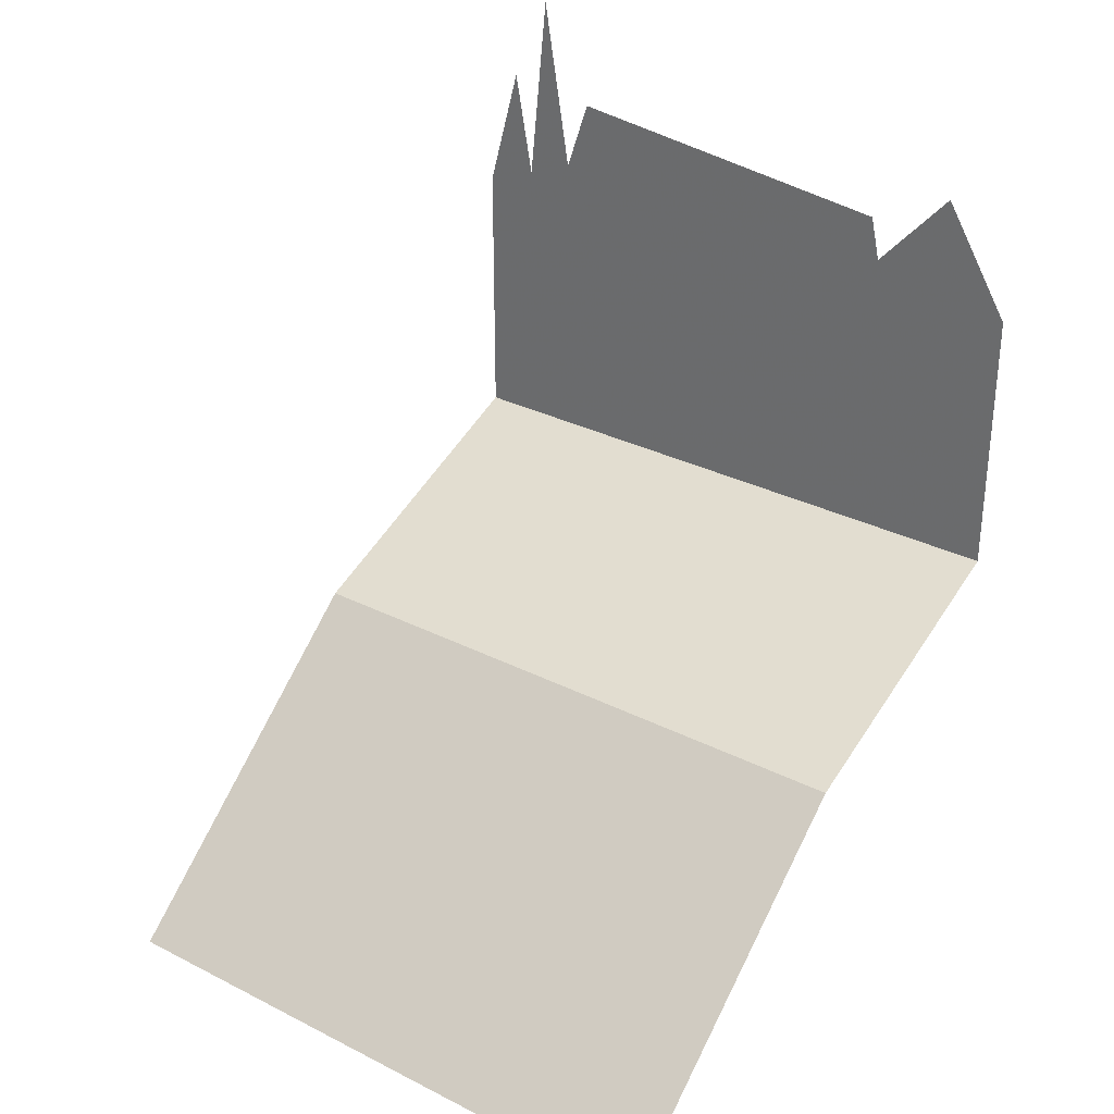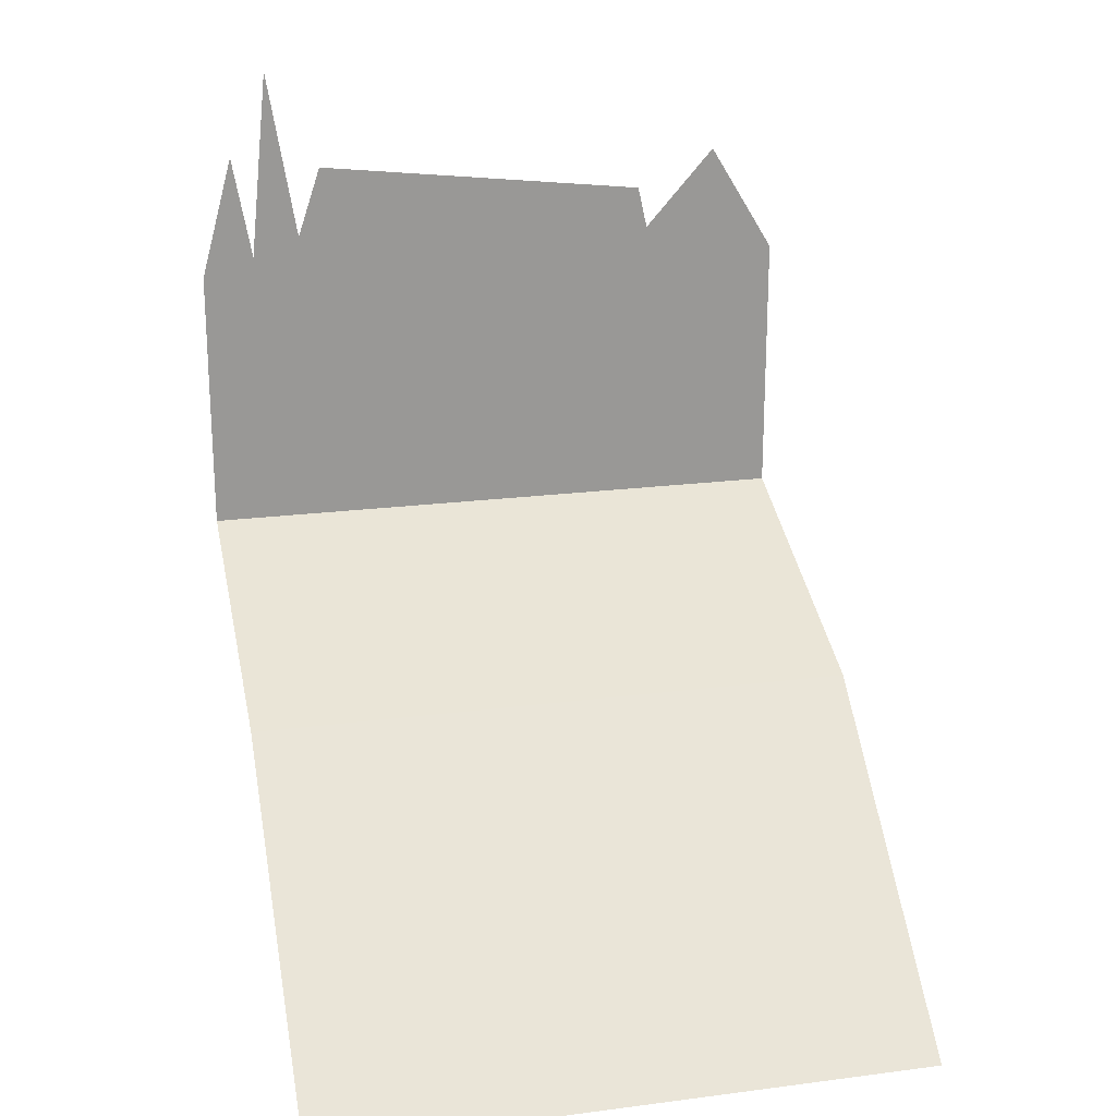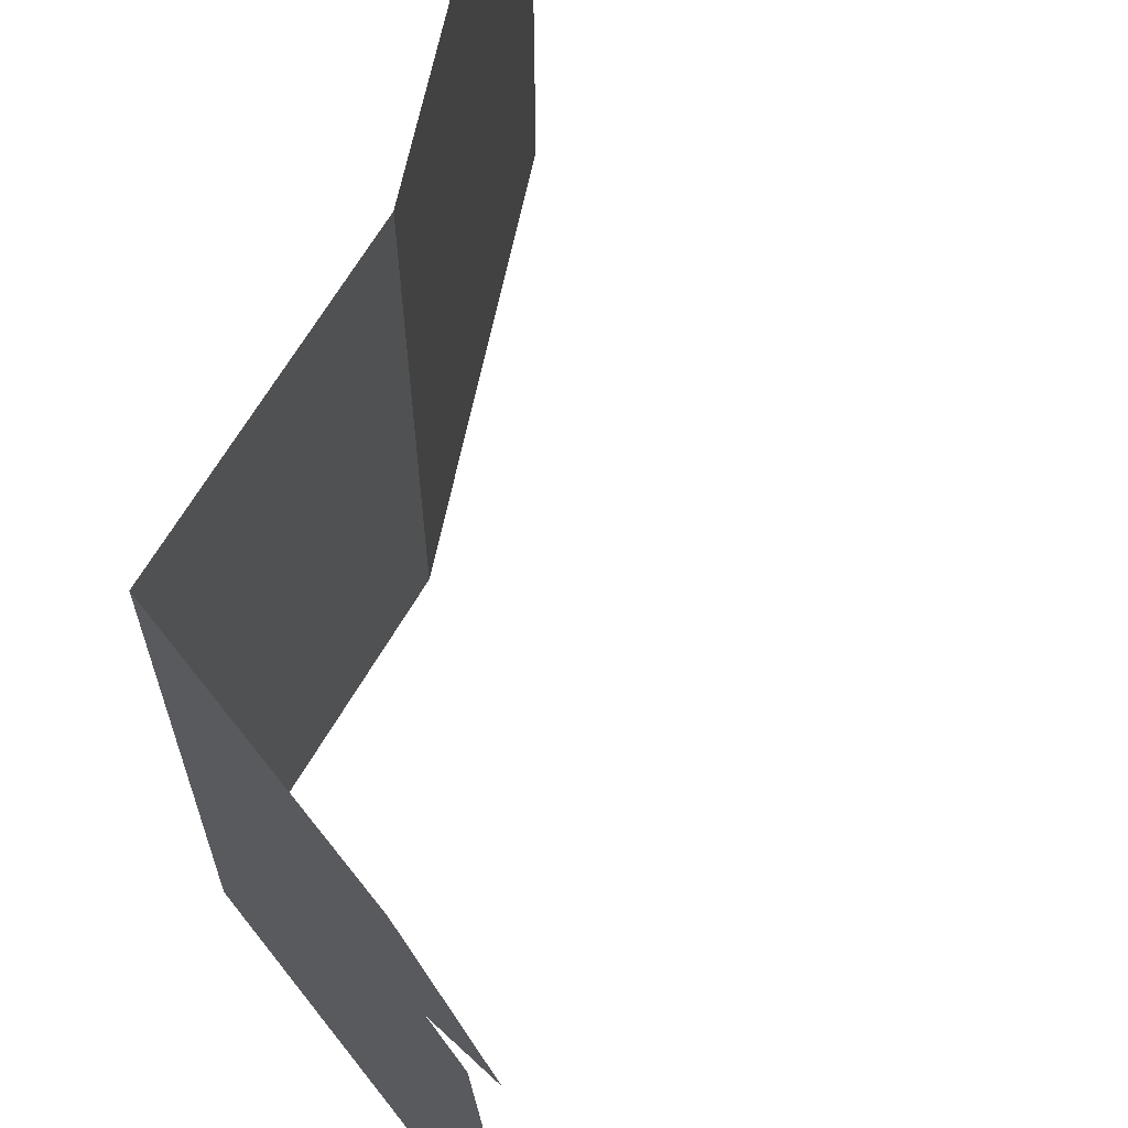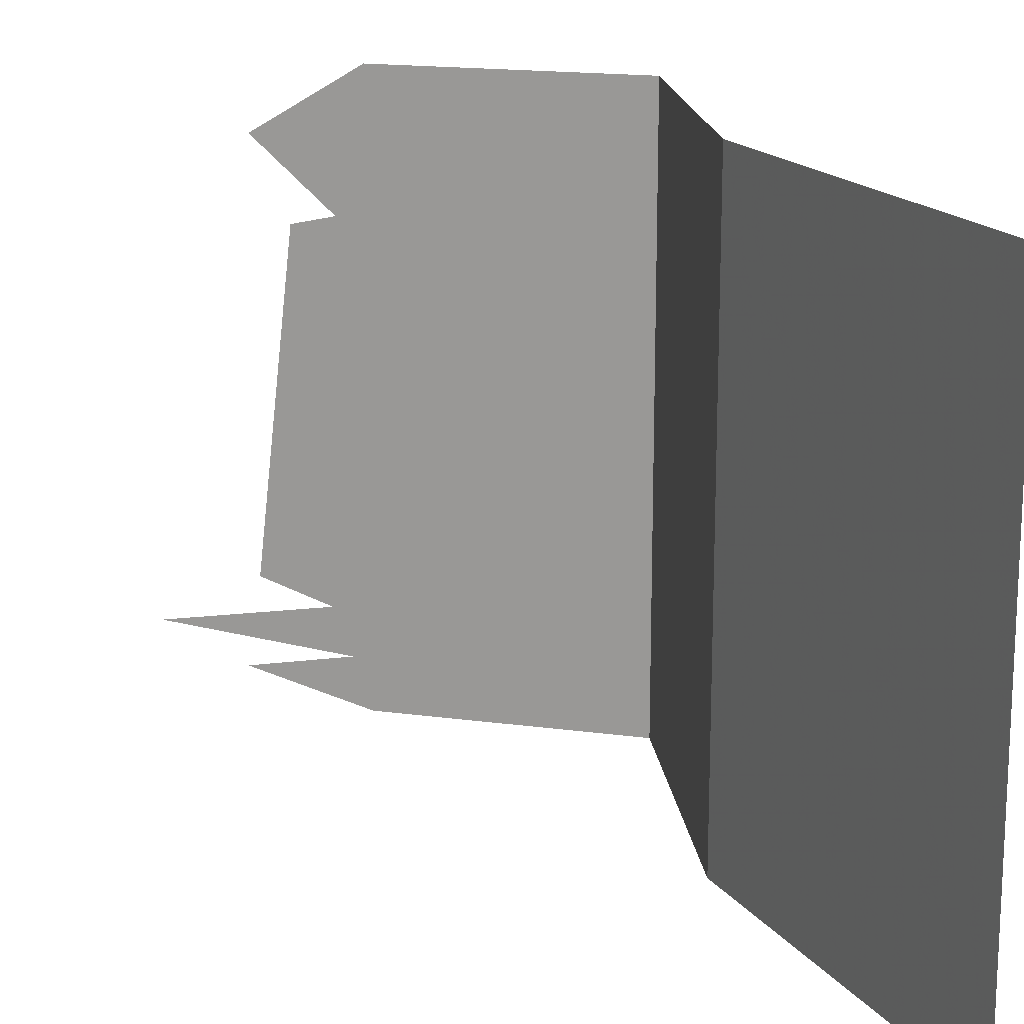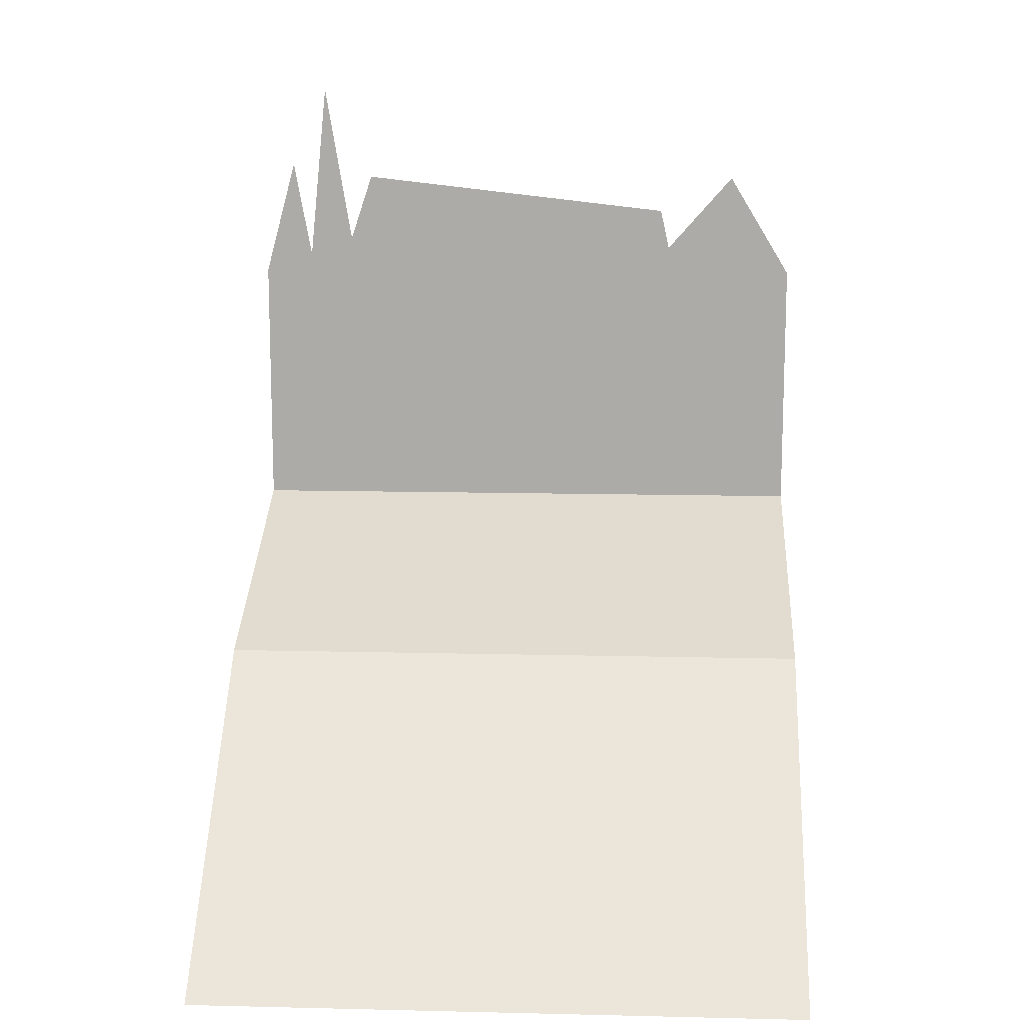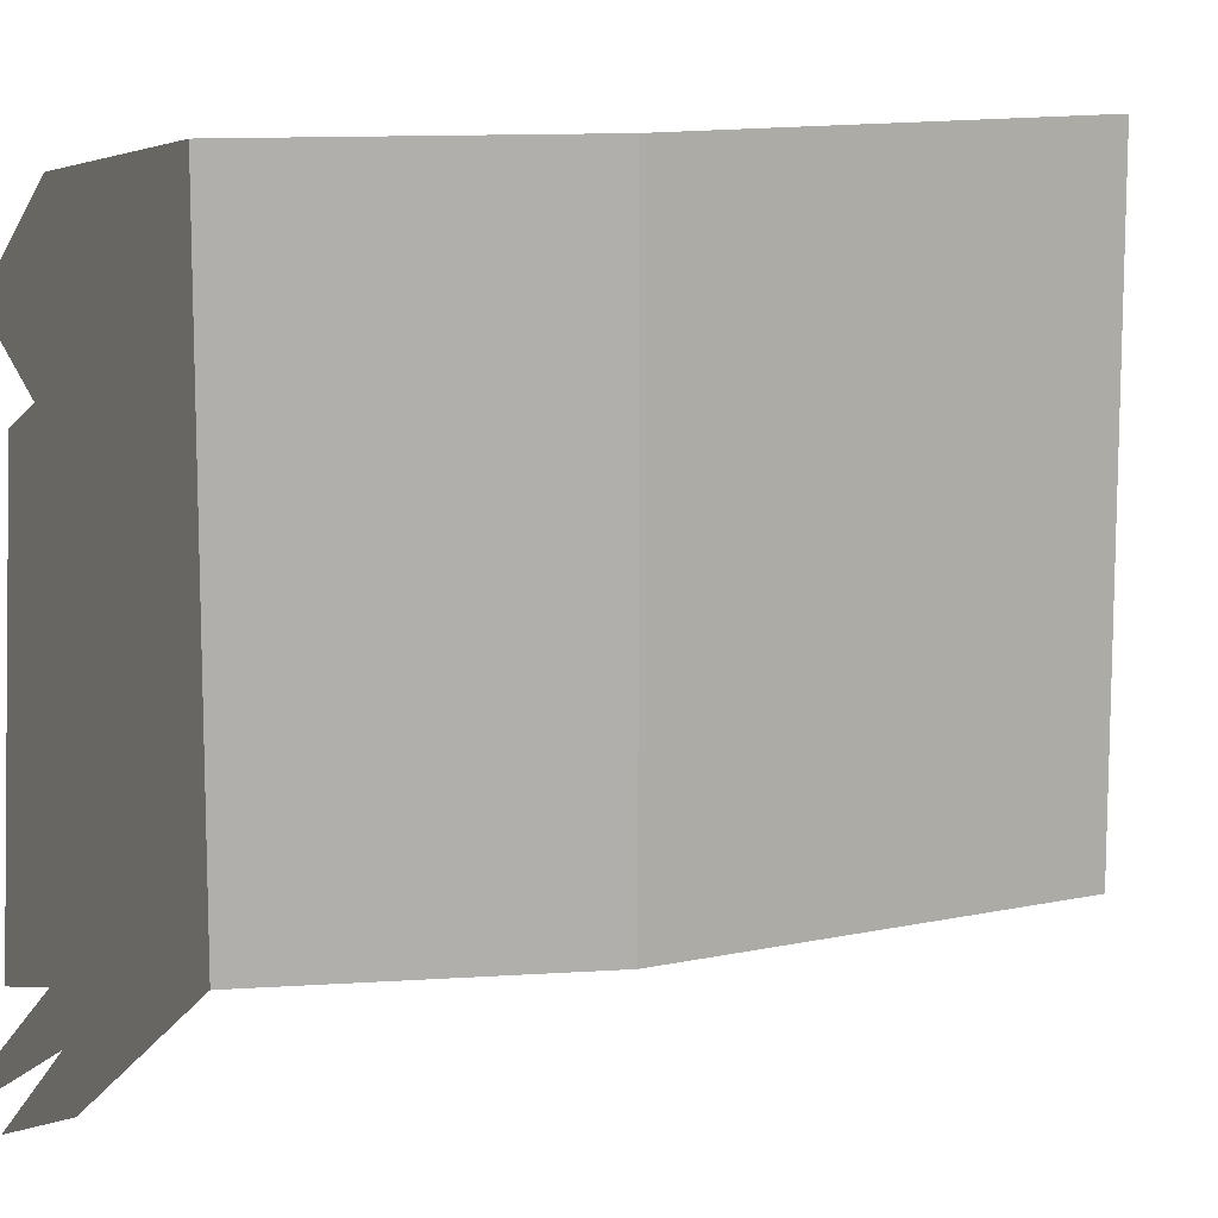
<metadata>
{"format":"obj","ext":"obj","renderer":"f3d","projection":"perspective","resolution":1024,"background":"white","views":[{"elev":31.5,"azim":-54.3,"up":"+Y"},{"elev":21.5,"azim":-102.9,"up":"+Y"},{"elev":66.5,"azim":141.9,"up":"+Z"},{"elev":17.2,"azim":-74.7,"up":"+Z"},{"elev":13.1,"azim":-86.9,"up":"+Y"},{"elev":12.1,"azim":-167.5,"up":"+Z"}]}
</metadata>
<code>
o roof/3655/straight
v 64 4 -53
v 64 0 64
v 64 0 -64
v 64 26 -57
v 64 6 35
v 64 8 -43
v 64 23 -38
v 64 15 33
v 64 23 50
v 64 44 -49
v 64 -56 64
v 64 -56 -64
v 3 -80 64
v 3 -80 -64
v -64 -136 64
v -64 -136 -64
f 1 2 3
f 1 3 4
f 5 2 1
f 5 1 6
f 5 6 7
f 5 7 8
f 9 2 5
f 10 6 1
f 11 12 3
f 11 3 2
f 11 13 14
f 11 14 12
f 13 15 16
f 13 16 14

</code>
